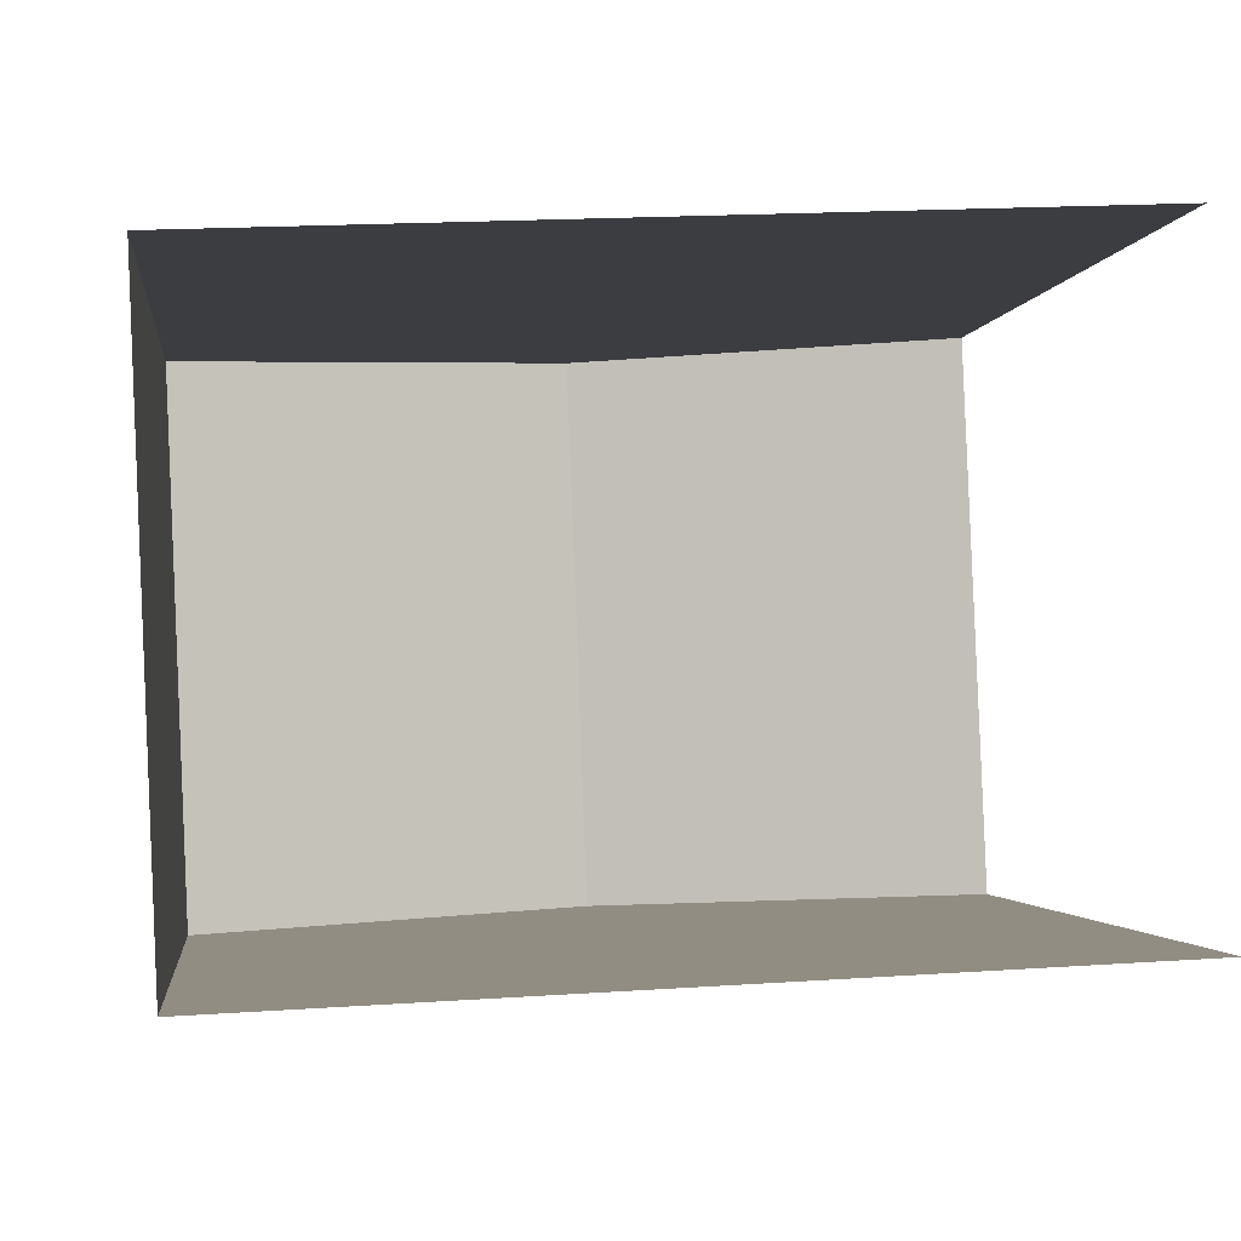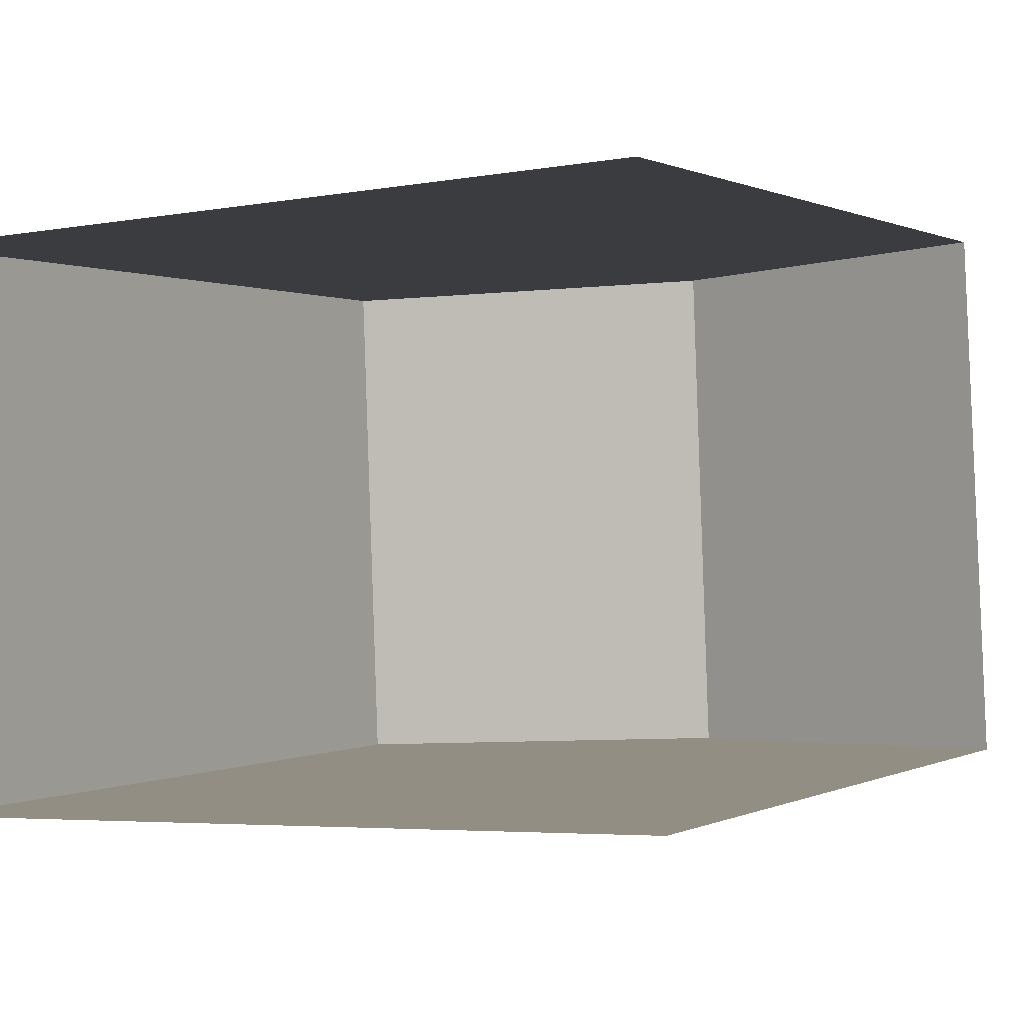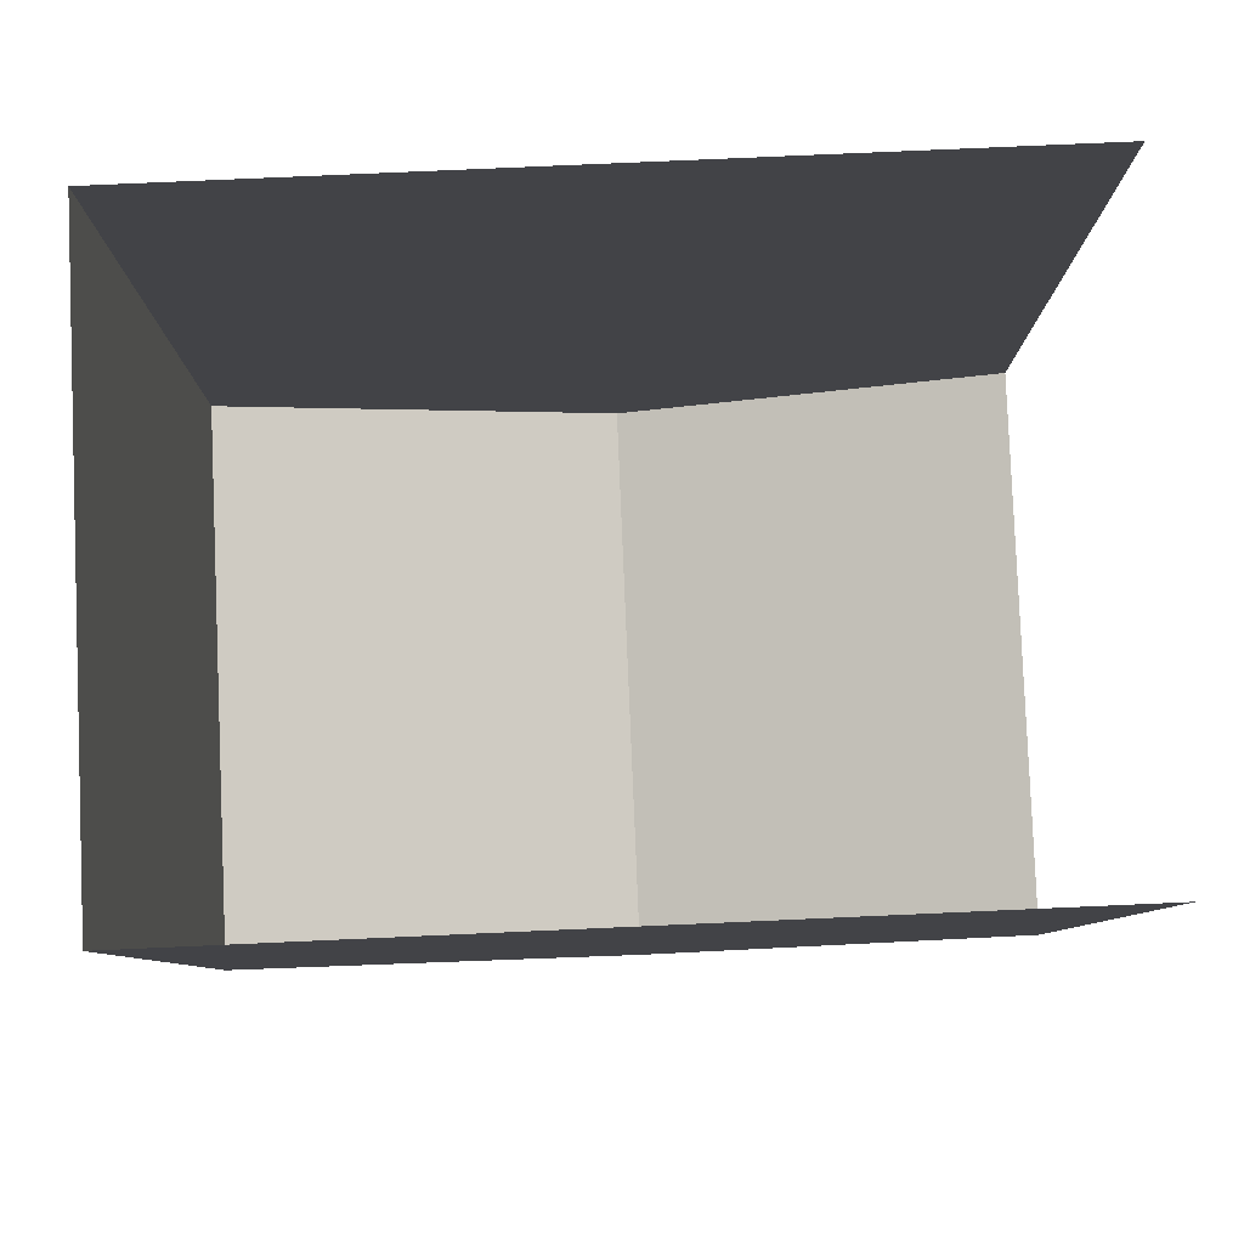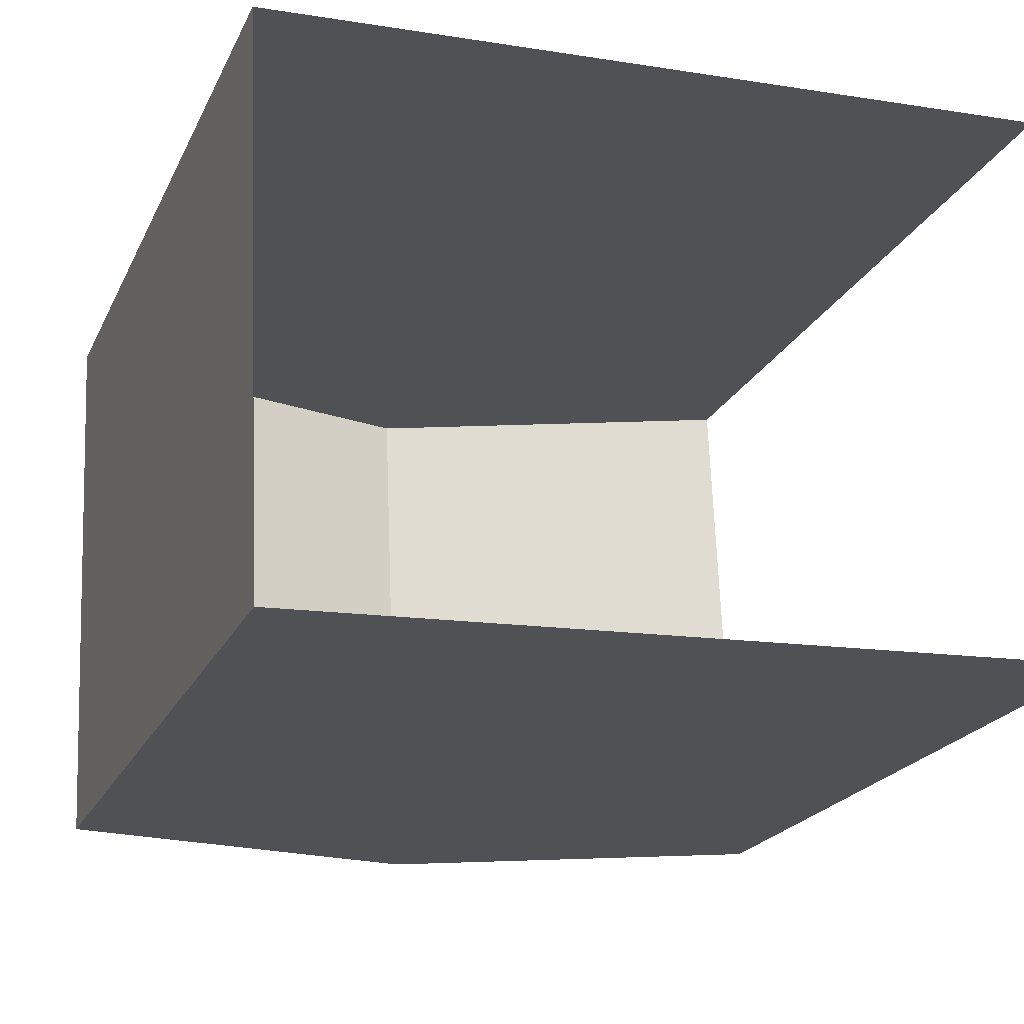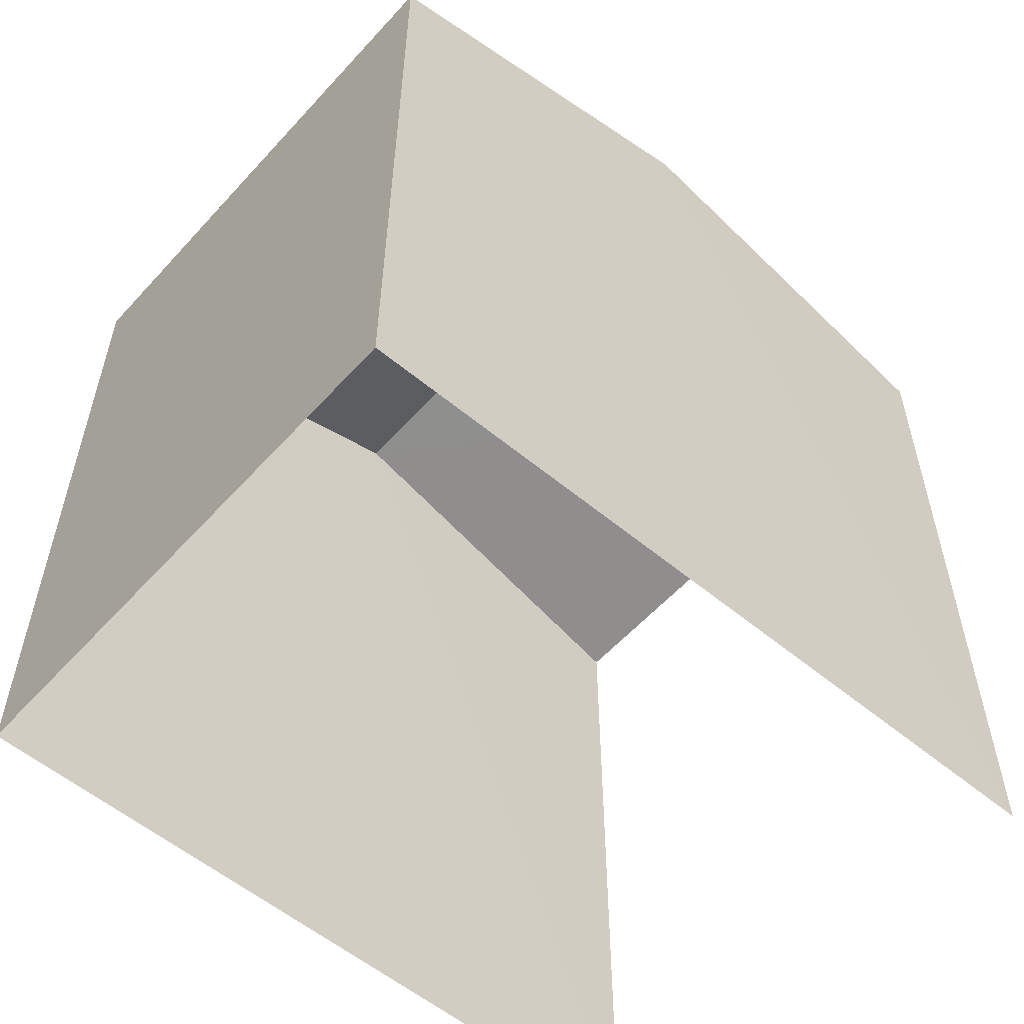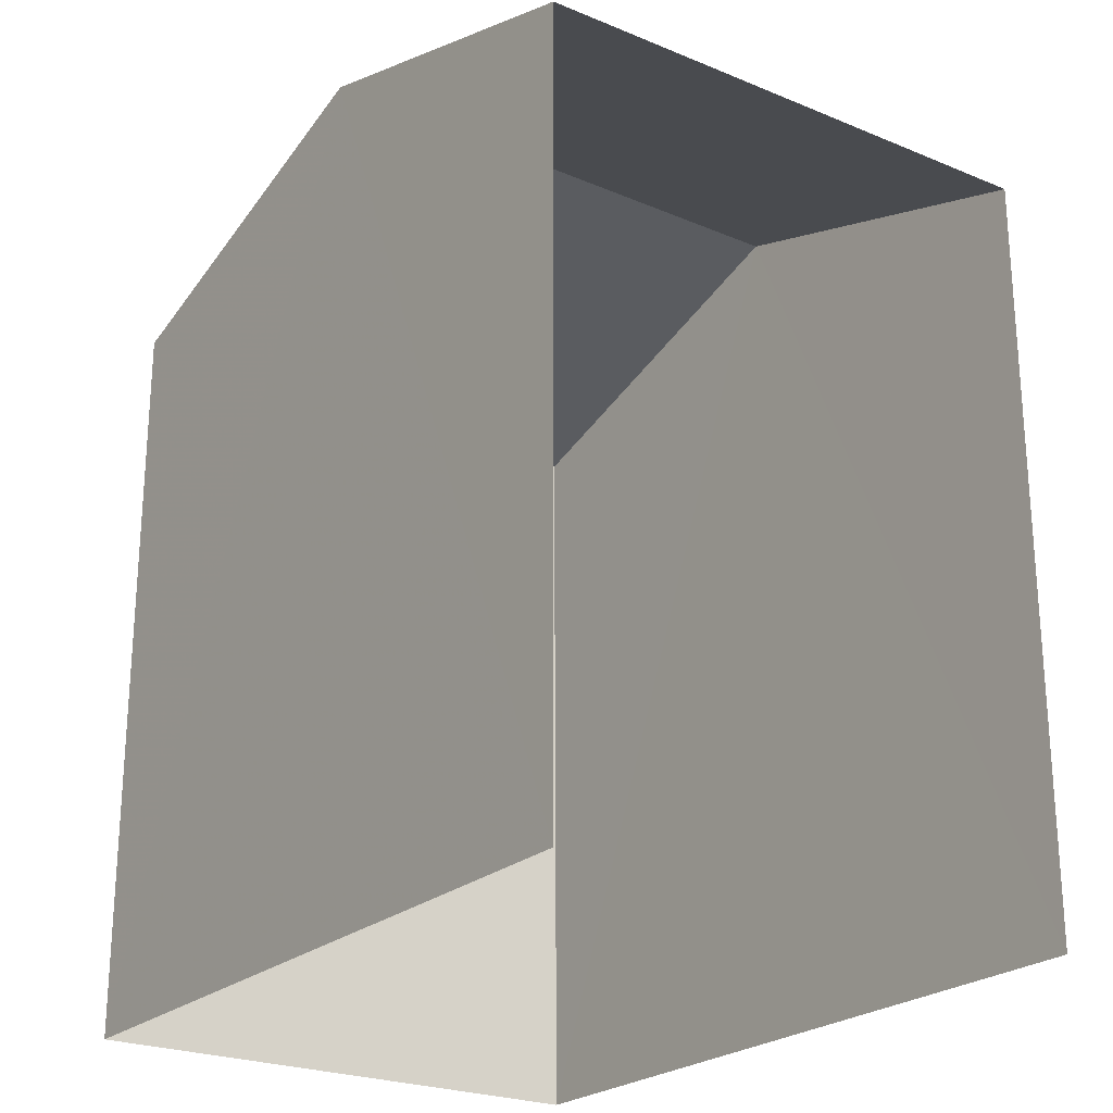
<metadata>
{"format":"obj","ext":"obj","renderer":"f3d","projection":"perspective","resolution":1024,"background":"white","views":[{"elev":-1.9,"azim":173.4,"up":"+Y"},{"elev":0.4,"azim":-150.4,"up":"+Y"},{"elev":-7.6,"azim":179.8,"up":"+Y"},{"elev":-21.0,"azim":160.3,"up":"+Y"},{"elev":-56.3,"azim":136.3,"up":"+Z"},{"elev":-23.7,"azim":-127.6,"up":"+Z"}]}
</metadata>
<code>
v -3.735e+05 -1.055e+05 20.85
v -3.735e+05 -1.055e+05 20.85
v -3.735e+05 -1.055e+05 20.85
v -3.735e+05 -1.055e+05 20.85
v -3.735e+05 -1.055e+05 29.83
v -3.735e+05 -1.055e+05 28.63
v -3.735e+05 -1.055e+05 29.82
v -3.735e+05 -1.055e+05 28.64
v -3.735e+05 -1.055e+05 28.63
v -3.735e+05 -1.055e+05 28.64
f 1 2 3
f 1 4 2
f 10 4 1
f 10 9 4
f 5 6 7
f 5 8 6
f 9 10 5
f 7 9 5
f 8 3 2
f 6 8 2
f 6 2 7
f 2 4 7
f 4 9 7
f 10 1 5
f 1 3 5
f 3 8 5

</code>
